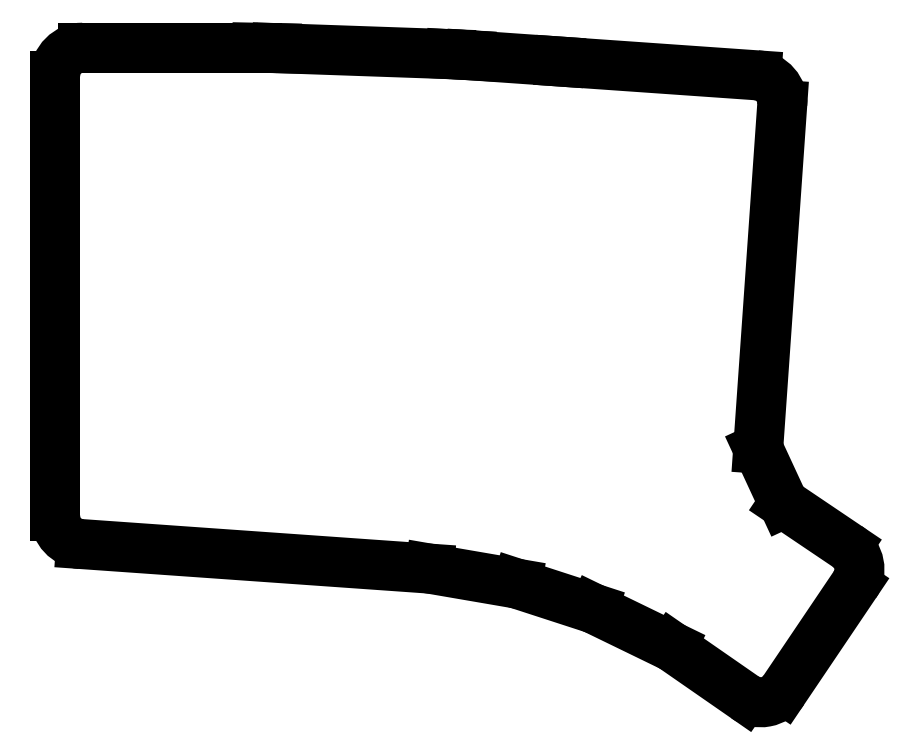
<metadata>
{"format":"dxf","ext":"dxf","renderer":"ezdxf+matplotlib","layout":"modelspace","background":"white","min_lineweight":24,"dpi":150}
</metadata>
<code>
0
SECTION
2
ENTITIES
0
LINE
8
0
10
34.9
20
-159.1
11
34.9
21
-64.1
0
ARC
8
0
10
40.9
20
-64.1
40
6
50
90
51
180
0
LINE
8
0
10
40.9
20
-58.1
11
78.3
21
-58.1
0
ARC
8
0
10
78.3
20
-64.1
40
6
50
448.8
51
90
0
LINE
8
0
10
78.42
20
-58.1
11
82.62
21
-58.19
0
ARC
8
0
10
82.5
20
-64.18
40
6
50
448
51
88.85
0
LINE
8
0
10
82.71
20
-58.19
11
120.1
21
-59.49
0
ARC
8
0
10
119.9
20
-65.49
40
6
50
446.8
51
88
0
LINE
8
0
10
120.2
20
-59.5
11
124.4
21
-59.73
0
ARC
8
0
10
124.1
20
-65.72
40
6
50
446
51
86.85
0
LINE
8
0
10
124.5
20
-59.74
11
143.7
21
-61.08
0
LINE
8
0
10
143.7
20
-61.08
11
186
21
-64.04
0
ARC
8
0
10
185.6
20
-70.03
40
6
50
356
51
86
0
LINE
8
0
10
191.6
20
-70.44
11
186.4
21
-144.5
0
LINE
8
0
10
186.4
20
-144.5
11
191.9
21
-156.3
0
LINE
8
0
10
191.9
20
-156.3
11
205.6
21
-165.6
0
ARC
8
0
10
202.3
20
-170.6
40
6
50
326
51
56
0
LINE
8
0
10
207.2
20
-173.9
11
192
21
-196.5
0
ARC
8
0
10
187
20
-193.2
40
6
50
235.2
51
326
0
LINE
8
0
10
183.6
20
-198.1
11
167.9
21
-187.2
0
LINE
8
0
10
167.9
20
-187.2
11
150.9
21
-179
0
LINE
8
0
10
150.9
20
-179
11
134.4
21
-173.6
0
LINE
8
0
10
134.4
20
-173.6
11
115.6
21
-170.4
0
LINE
8
0
10
115.6
20
-170.4
11
40.48
21
-165.1
0
ARC
8
0
10
40.9
20
-159.1
40
6
50
180
51
266
0
ENDSEC
0
EOF

</code>
